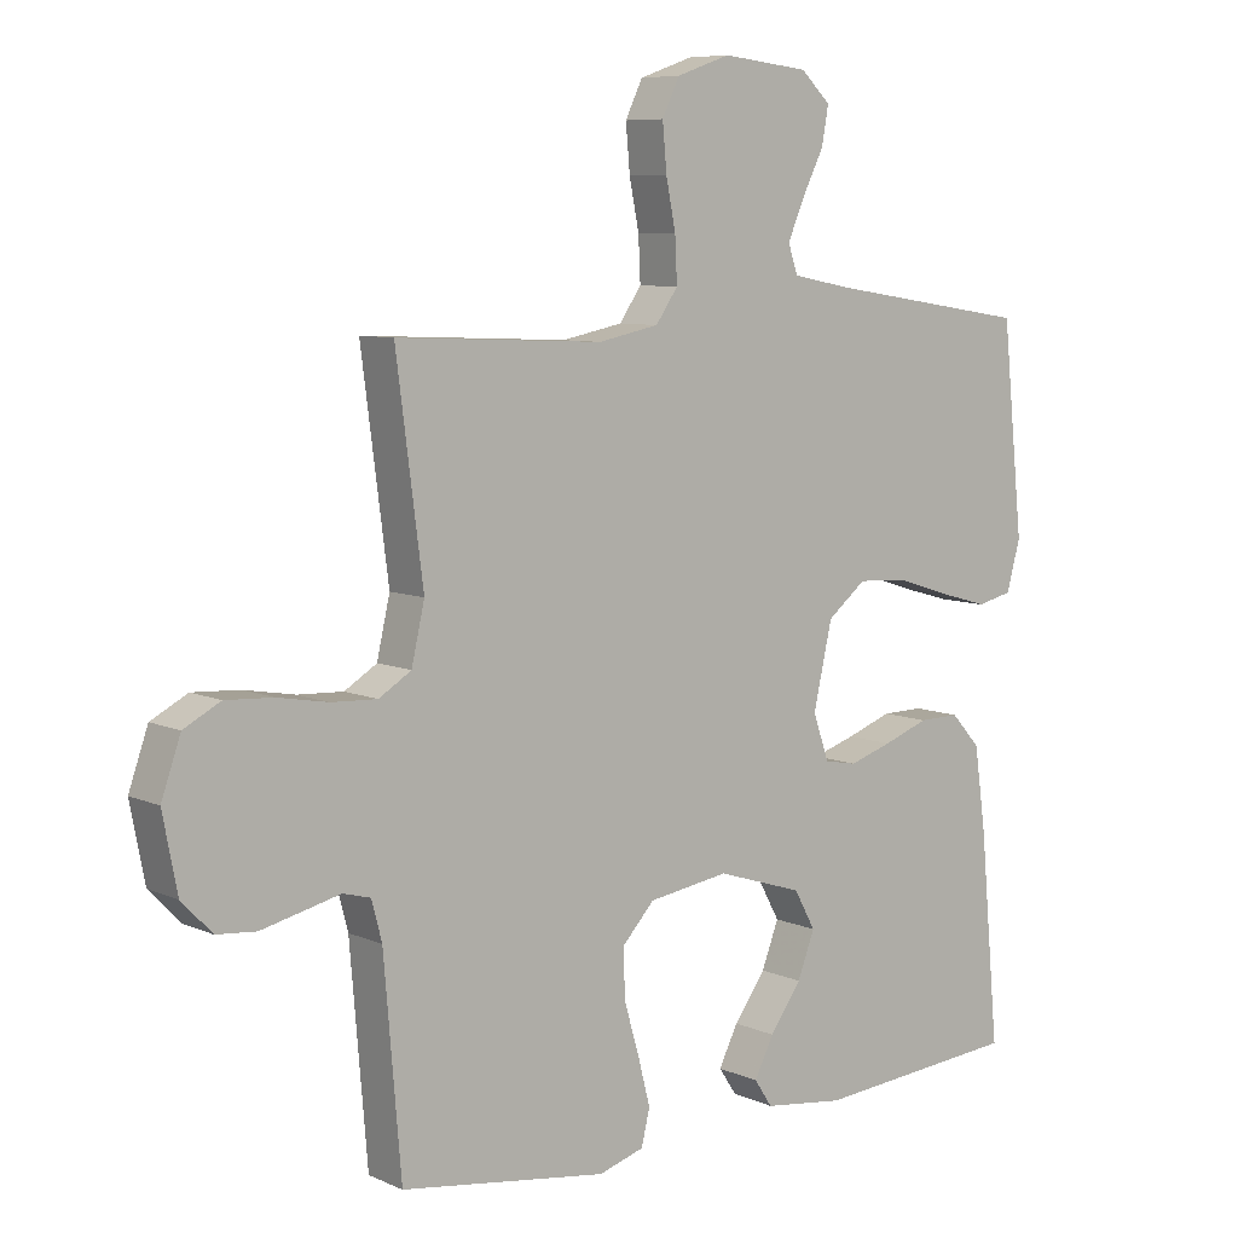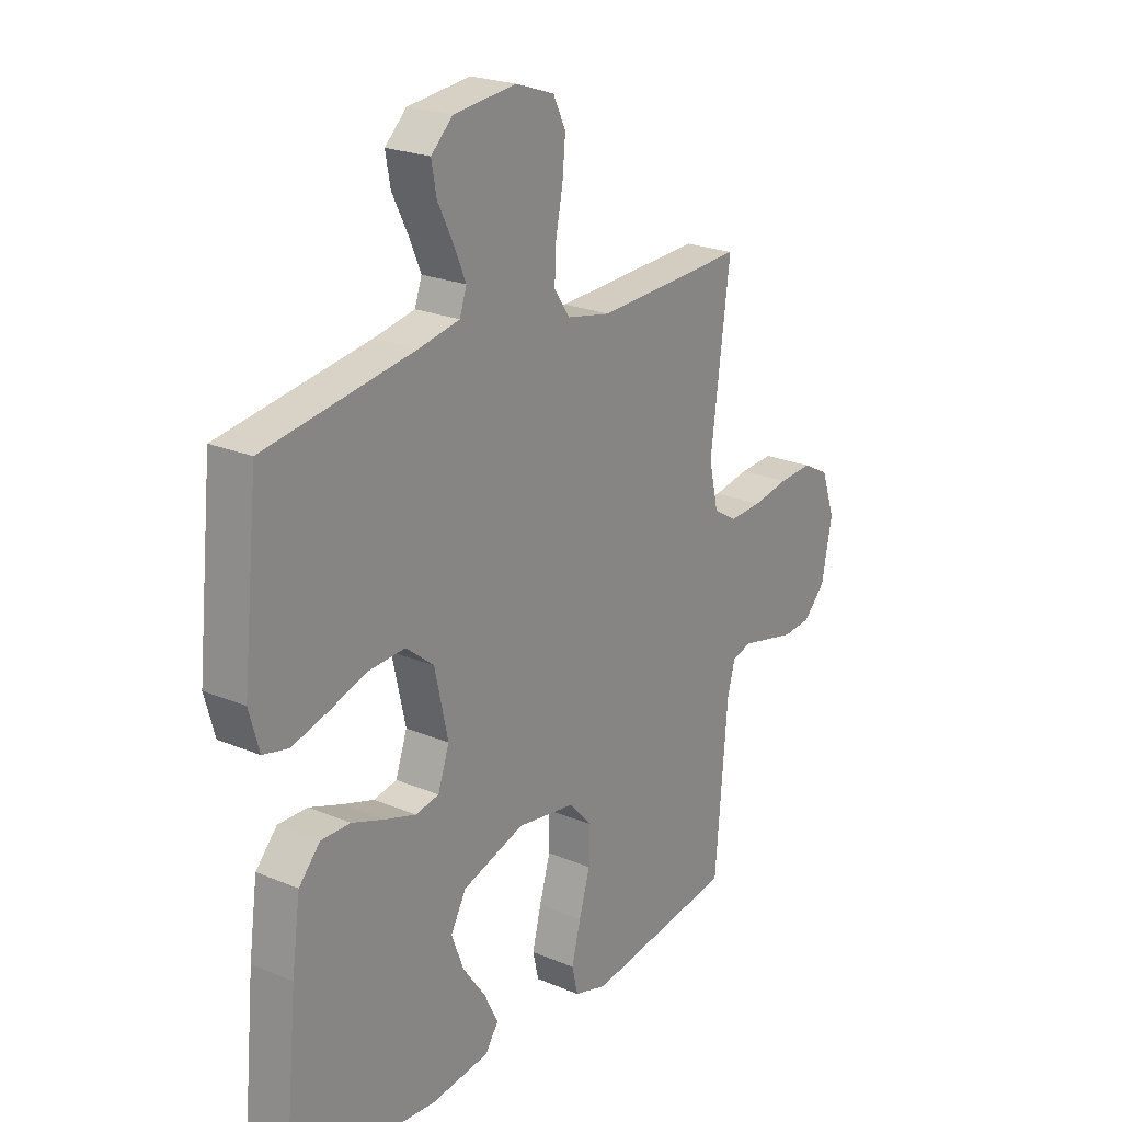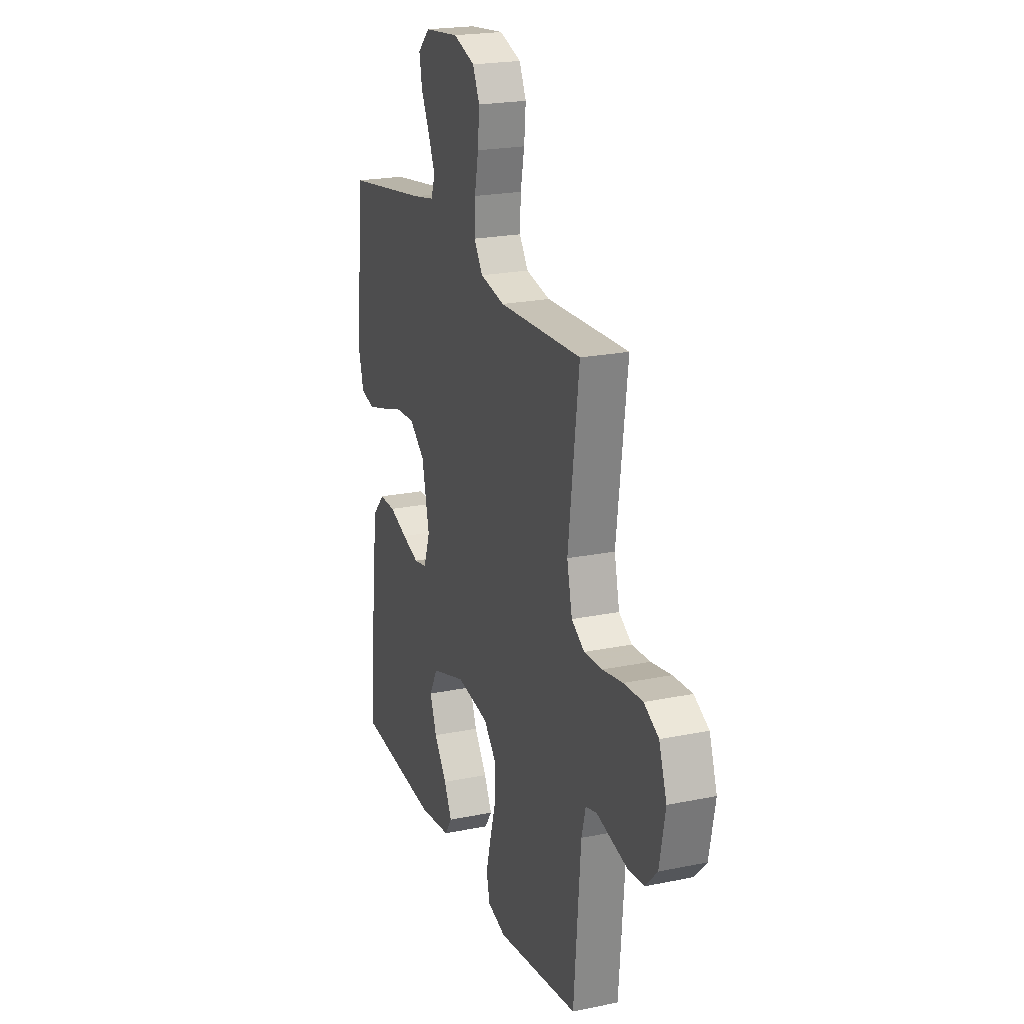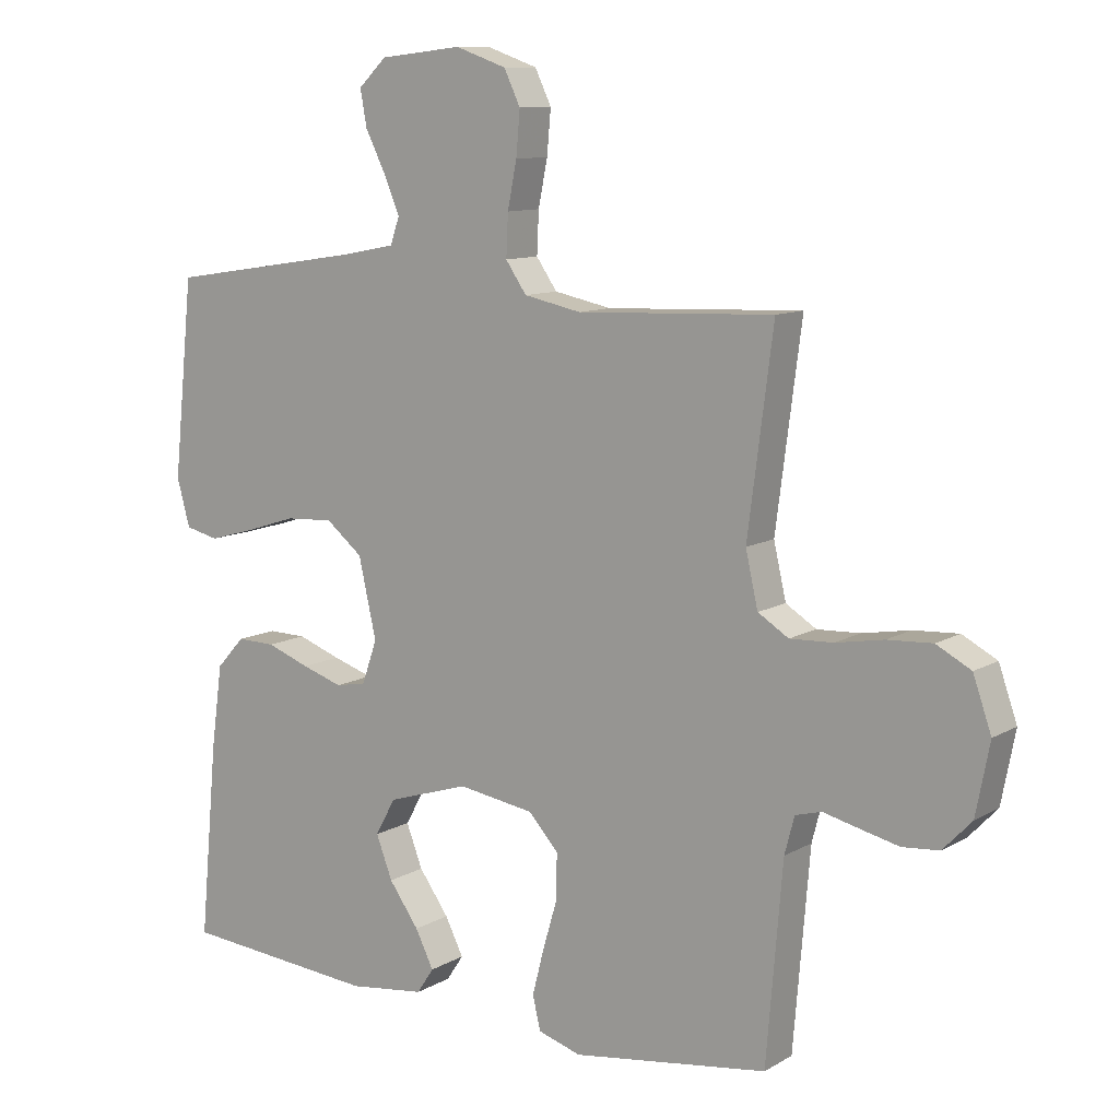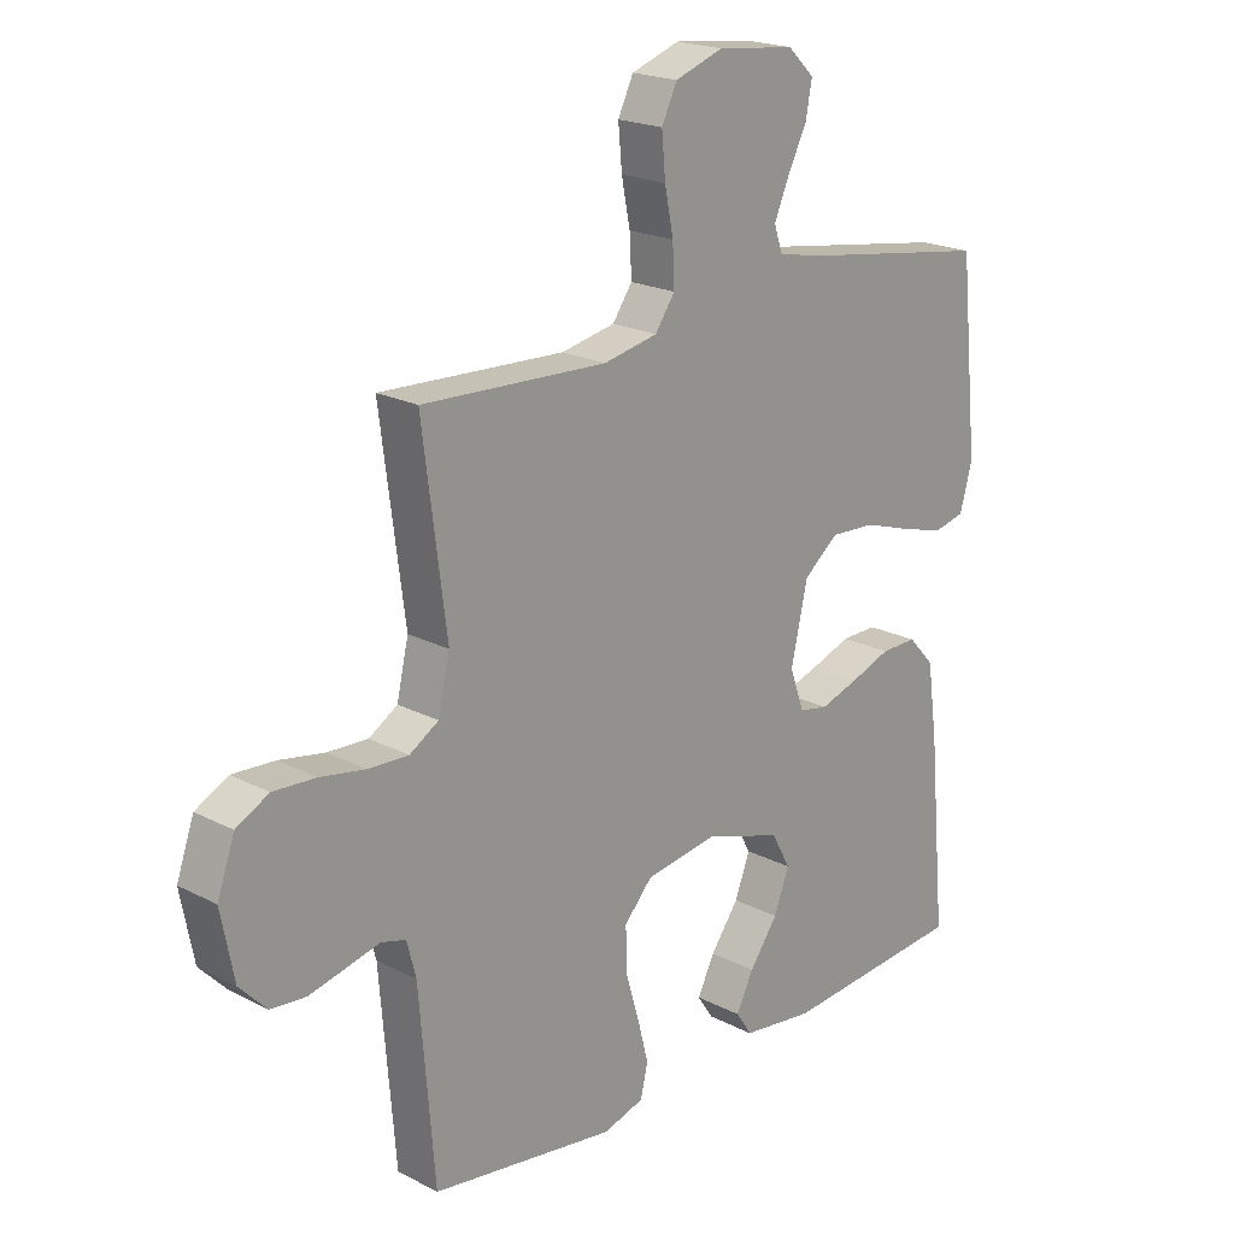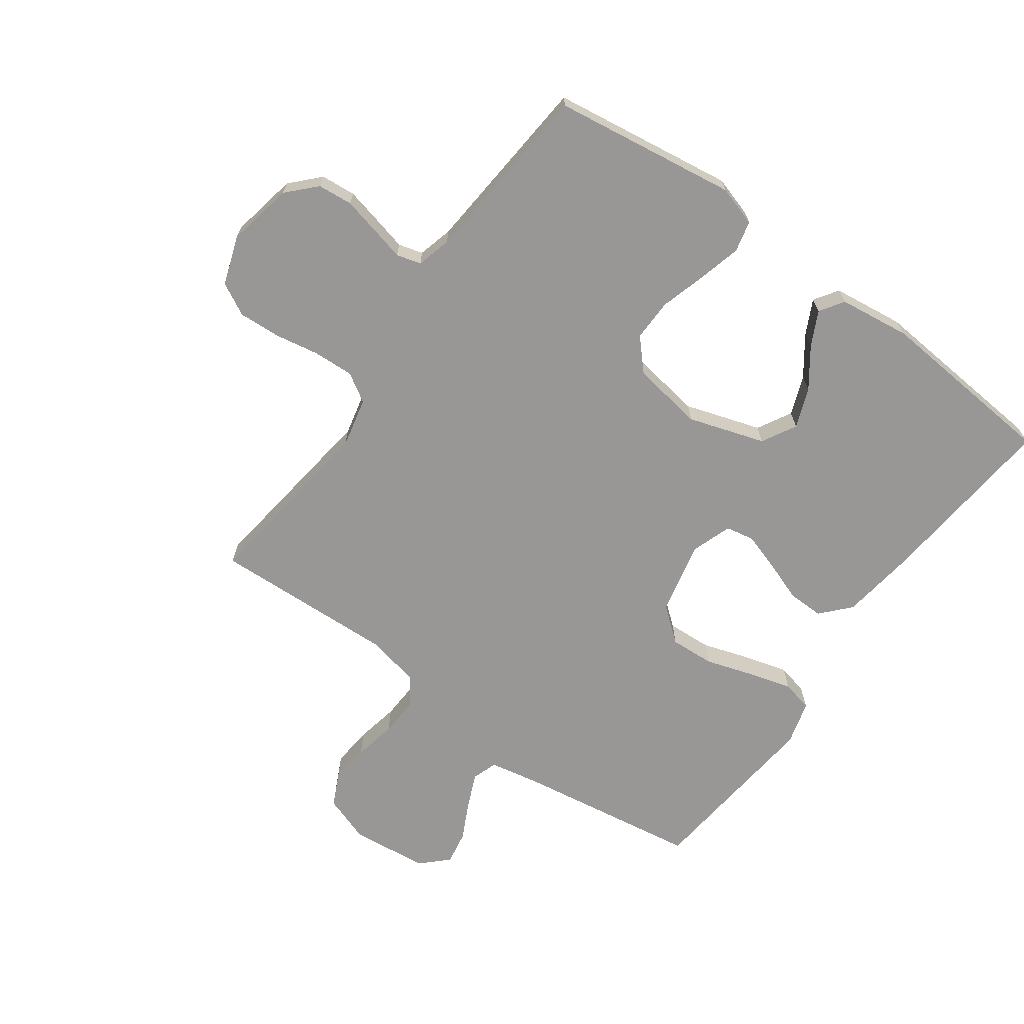
<metadata>
{"format":"obj","ext":"obj","renderer":"f3d","projection":"perspective","resolution":1024,"background":"white","views":[{"elev":7.7,"azim":140.8,"up":"+Z"},{"elev":22.8,"azim":-54.3,"up":"+Z"},{"elev":21.7,"azim":70.1,"up":"+Z"},{"elev":10.5,"azim":35.5,"up":"+Z"},{"elev":20.4,"azim":133.3,"up":"+Z"},{"elev":-68.2,"azim":144.2,"up":"+Y"}]}
</metadata>
<code>
v 0.5 0.07 0.5
v 0.461 0.07 0.2
v 0.48 0.07 0.117
v 0.527 0.07 0.088
v 0.593 0.07 0.091
v 0.666 0.07 0.104
v 0.735 0.07 0.108
v 0.788 0.07 0.08
v 0.816 0.07 0
v 0.795 0.07 -0.108
v 0.751 0.07 -0.154
v 0.694 0.07 -0.159
v 0.634 0.07 -0.145
v 0.58 0.07 -0.132
v 0.54 0.07 -0.143
v 0.525 0.07 -0.2
v 0.5 0.07 -0.5
v 0.2 0.07 -0.543
v 0.134 0.07 -0.523
v 0.122 0.07 -0.472
v 0.14 0.07 -0.402
v 0.162 0.07 -0.327
v 0.163 0.07 -0.258
v 0.117 0.07 -0.208
v 0 0.07 -0.19
v -0.125 0.07 -0.23
v -0.156 0.07 -0.286
v -0.131 0.07 -0.351
v -0.085 0.07 -0.415
v -0.057 0.07 -0.471
v -0.083 0.07 -0.51
v -0.2 0.07 -0.525
v -0.5 0.07 -0.5
v -0.472 0.07 -0.2
v -0.455 0.07 -0.077
v -0.412 0.07 -0.03
v -0.353 0.07 -0.031
v -0.287 0.07 -0.055
v -0.225 0.07 -0.075
v -0.178 0.07 -0.066
v -0.155 0.07 0
v -0.182 0.07 0.12
v -0.238 0.07 0.165
v -0.311 0.07 0.161
v -0.389 0.07 0.136
v -0.46 0.07 0.116
v -0.511 0.07 0.128
v -0.531 0.07 0.2
v -0.5 0.07 0.5
v -0.2 0.07 0.546
v -0.118 0.07 0.562
v -0.104 0.07 0.603
v -0.128 0.07 0.659
v -0.159 0.07 0.721
v -0.169 0.07 0.776
v -0.126 0.07 0.817
v 0 0.07 0.831
v 0.078 0.07 0.804
v 0.103 0.07 0.752
v 0.097 0.07 0.685
v 0.083 0.07 0.615
v 0.08 0.07 0.551
v 0.112 0.07 0.505
v 0.2 0.07 0.487
v 0.5 0 0.5
v 0.461 0 0.2
v 0.48 0 0.117
v 0.527 0 0.088
v 0.593 0 0.091
v 0.666 0 0.104
v 0.735 0 0.108
v 0.788 0 0.08
v 0.816 0 0
v 0.795 0 -0.108
v 0.751 0 -0.154
v 0.694 0 -0.159
v 0.634 0 -0.145
v 0.58 0 -0.132
v 0.54 0 -0.143
v 0.525 0 -0.2
v 0.5 0 -0.5
v 0.2 0 -0.543
v 0.134 0 -0.523
v 0.122 0 -0.472
v 0.14 0 -0.402
v 0.162 0 -0.327
v 0.163 0 -0.258
v 0.117 0 -0.208
v 0 0 -0.19
v -0.125 0 -0.23
v -0.156 0 -0.286
v -0.131 0 -0.351
v -0.085 0 -0.415
v -0.057 0 -0.471
v -0.083 0 -0.51
v -0.2 0 -0.525
v -0.5 0 -0.5
v -0.472 0 -0.2
v -0.455 0 -0.077
v -0.412 0 -0.03
v -0.353 0 -0.031
v -0.287 0 -0.055
v -0.225 0 -0.075
v -0.178 0 -0.066
v -0.155 0 0
v -0.182 0 0.12
v -0.238 0 0.165
v -0.311 0 0.161
v -0.389 0 0.136
v -0.46 0 0.116
v -0.511 0 0.128
v -0.531 0 0.2
v -0.5 0 0.5
v -0.2 0 0.546
v -0.118 0 0.562
v -0.104 0 0.603
v -0.128 0 0.659
v -0.159 0 0.721
v -0.169 0 0.776
v -0.126 0 0.817
v 0 0 0.831
v 0.078 0 0.804
v 0.103 0 0.752
v 0.097 0 0.685
v 0.083 0 0.615
v 0.08 0 0.551
v 0.112 0 0.505
v 0.2 0 0.487
f 58 59 60 61
f 58 61 62
f 57 58 62
f 56 57 62
f 53 54 55 56
f 52 53 56 62
f 51 52 62 63
f 47 48 49 50
f 47 50 51 63
f 44 45 46 47
f 35 36 37 38
f 35 38 39
f 34 35 39
f 33 34 39 40
f 28 29 30 31
f 27 28 31 32
f 19 20 21 22
f 17 18 19 22
f 16 17 22 23
f 15 16 23 24
f 11 12 13 14
f 9 10 11 14
f 5 6 7 8
f 4 5 8 9
f 64 1 2
f 64 2 3
f 44 47 63 64
f 43 44 64
f 42 43 64 3
f 41 42 3 4
f 40 41 4 9
f 27 32 33 40
f 26 27 40
f 25 26 40
f 15 24 25 40
f 9 14 15 40
f 125 124 123 122
f 126 125 122
f 126 122 121
f 126 121 120
f 120 119 118 117
f 126 120 117 116
f 127 126 116 115
f 114 113 112 111
f 127 115 114 111
f 111 110 109 108
f 102 101 100 99
f 103 102 99
f 103 99 98
f 104 103 98 97
f 95 94 93 92
f 96 95 92 91
f 86 85 84 83
f 86 83 82 81
f 87 86 81 80
f 88 87 80 79
f 78 77 76 75
f 78 75 74 73
f 72 71 70 69
f 73 72 69 68
f 66 65 128
f 67 66 128
f 128 127 111 108
f 128 108 107
f 67 128 107 106
f 68 67 106 105
f 73 68 105 104
f 104 97 96 91
f 104 91 90
f 104 90 89
f 104 89 88 79
f 104 79 78 73
f 1 65 66 2
f 2 66 67 3
f 3 67 68 4
f 4 68 69 5
f 5 69 70 6
f 6 70 71 7
f 7 71 72 8
f 8 72 73 9
f 9 73 74 10
f 10 74 75 11
f 11 75 76 12
f 12 76 77 13
f 13 77 78 14
f 14 78 79 15
f 15 79 80 16
f 16 80 81 17
f 17 81 82 18
f 18 82 83 19
f 19 83 84 20
f 20 84 85 21
f 21 85 86 22
f 22 86 87 23
f 23 87 88 24
f 24 88 89 25
f 25 89 90 26
f 26 90 91 27
f 27 91 92 28
f 28 92 93 29
f 29 93 94 30
f 30 94 95 31
f 31 95 96 32
f 32 96 97 33
f 33 97 98 34
f 34 98 99 35
f 35 99 100 36
f 36 100 101 37
f 37 101 102 38
f 38 102 103 39
f 39 103 104 40
f 40 104 105 41
f 41 105 106 42
f 42 106 107 43
f 43 107 108 44
f 44 108 109 45
f 45 109 110 46
f 46 110 111 47
f 47 111 112 48
f 48 112 113 49
f 49 113 114 50
f 50 114 115 51
f 51 115 116 52
f 52 116 117 53
f 53 117 118 54
f 54 118 119 55
f 55 119 120 56
f 56 120 121 57
f 57 121 122 58
f 58 122 123 59
f 59 123 124 60
f 60 124 125 61
f 61 125 126 62
f 62 126 127 63
f 63 127 128 64
f 64 128 65 1

</code>
